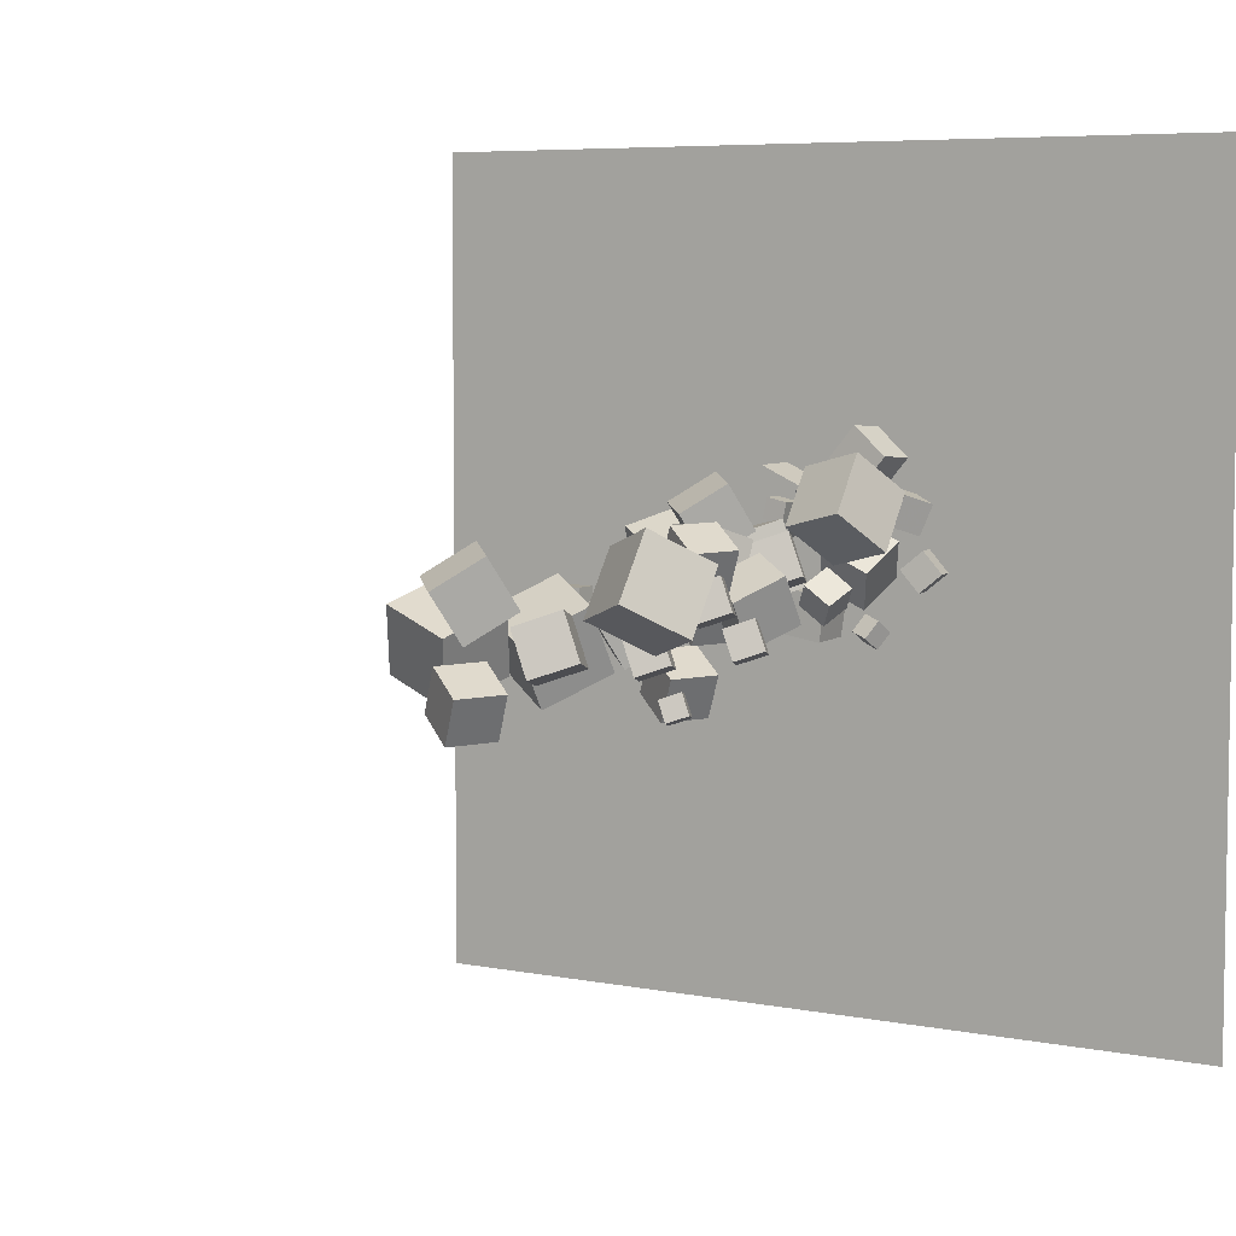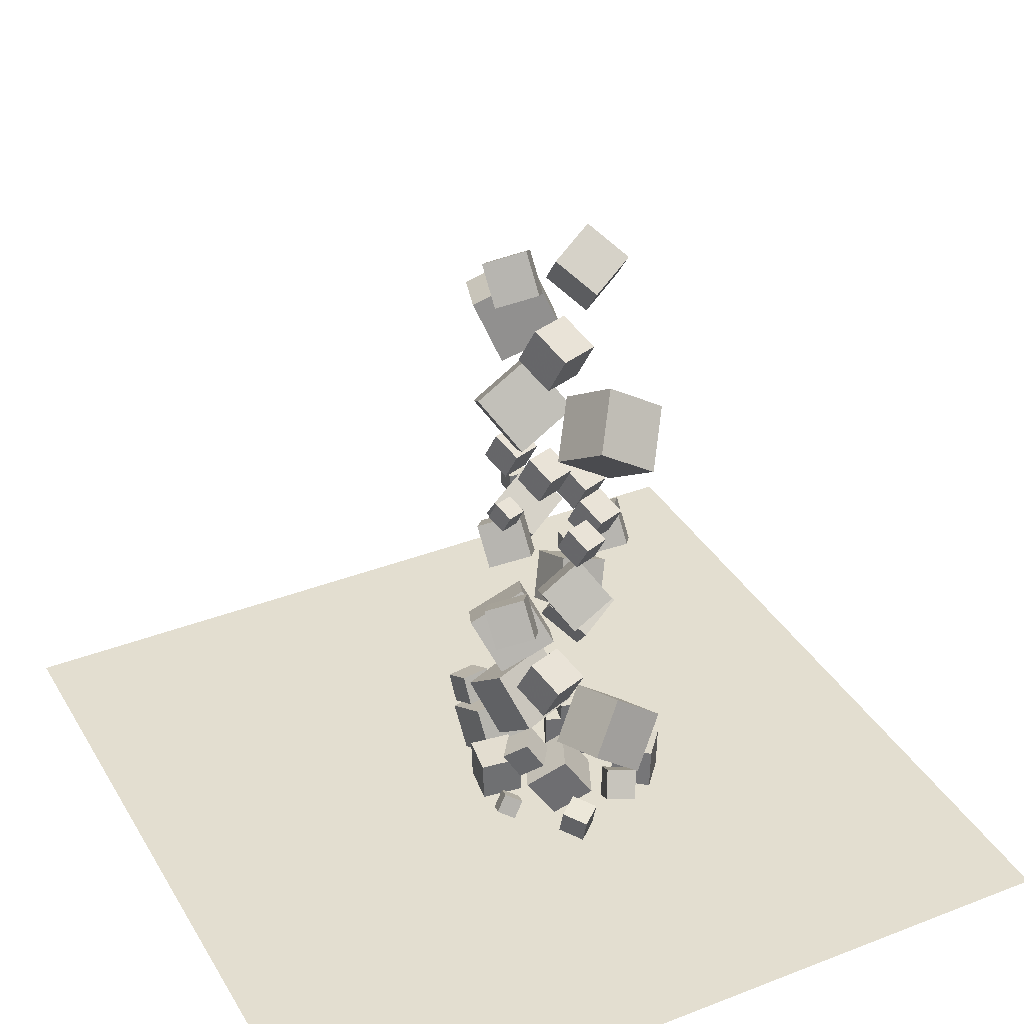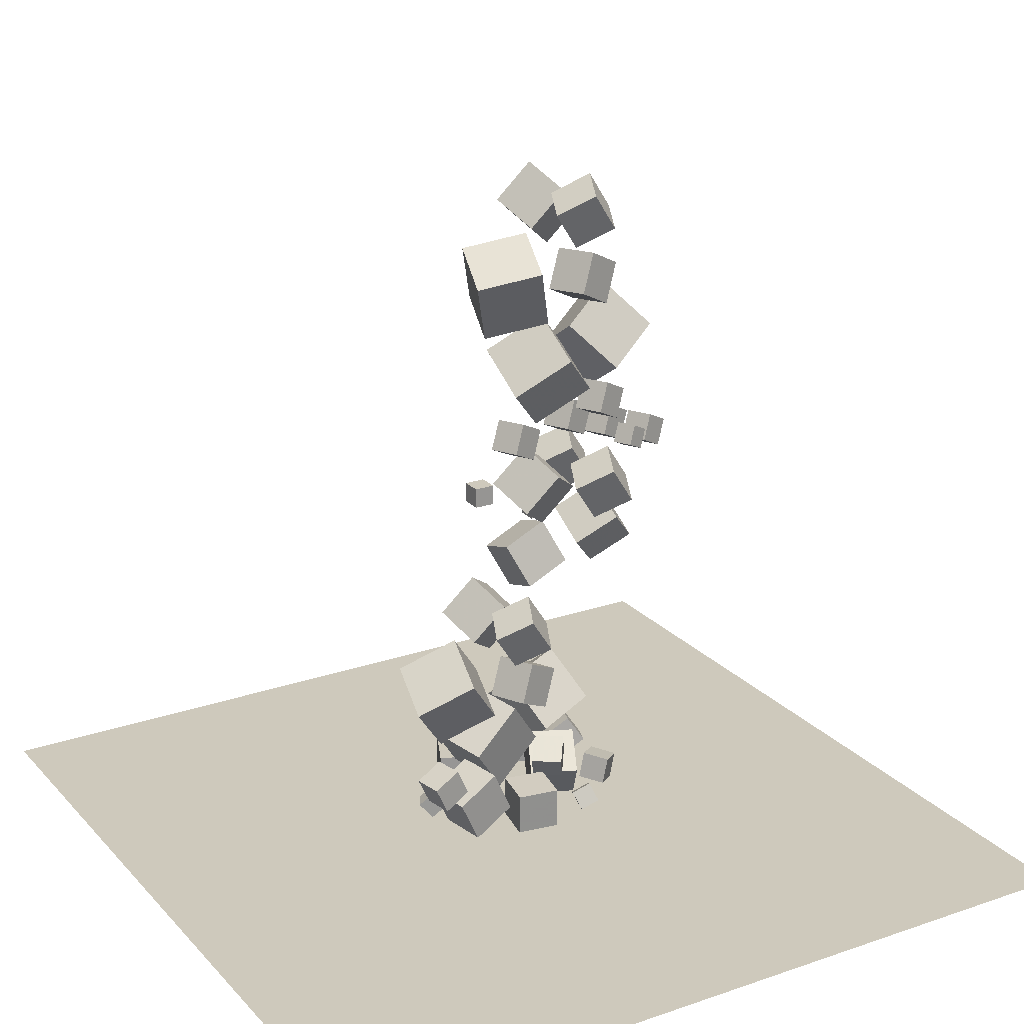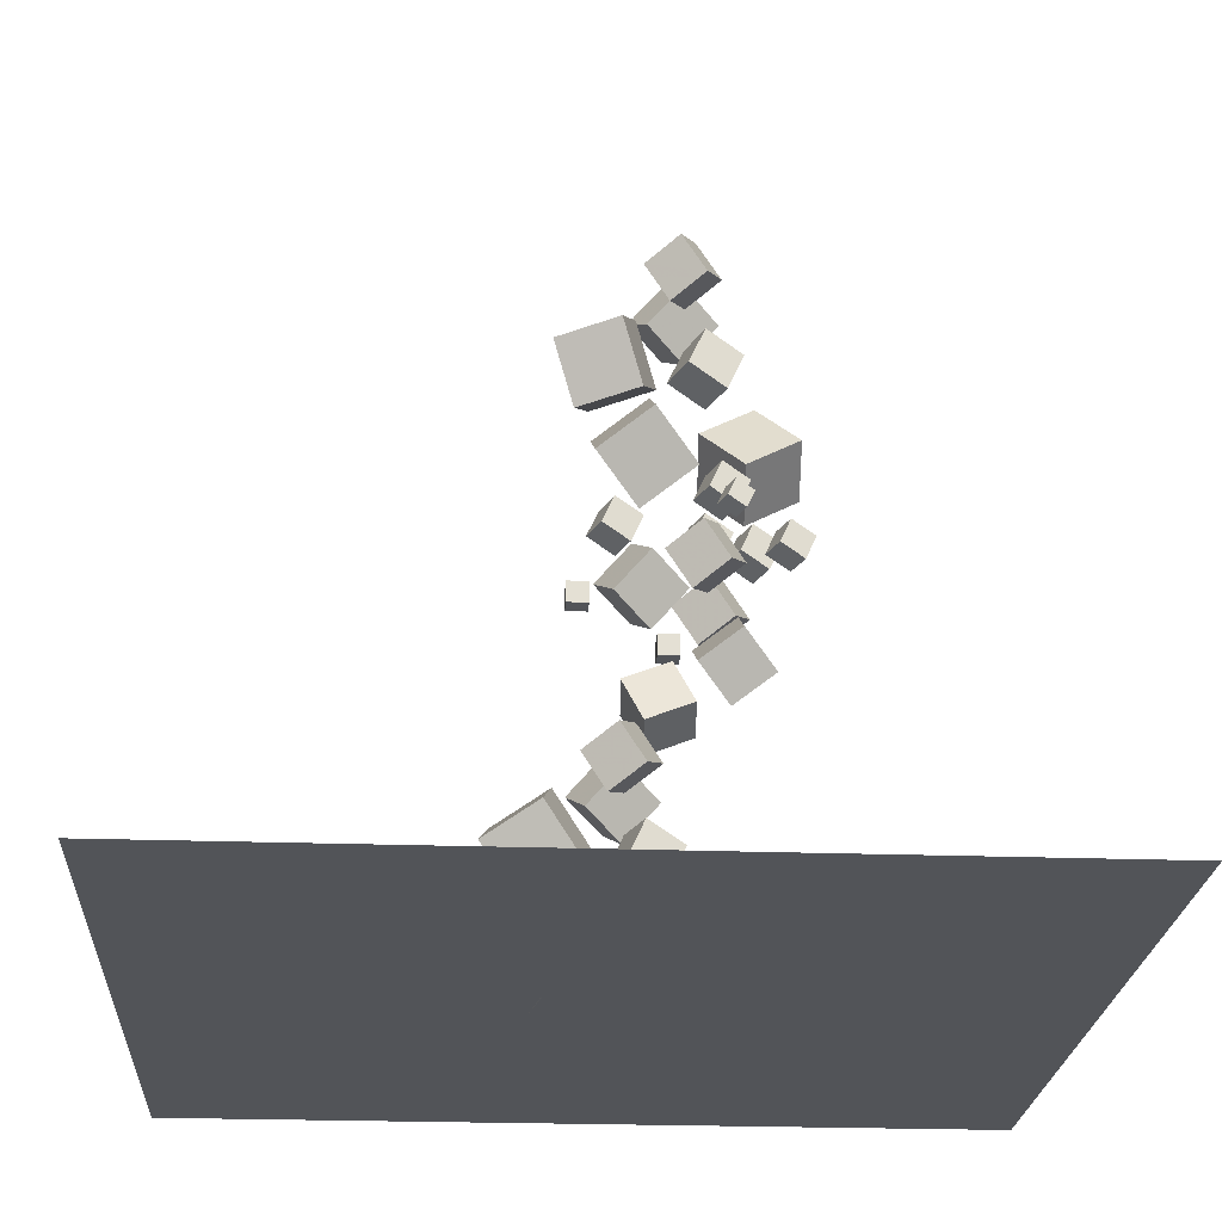
<metadata>
{"format":"obj","ext":"obj","renderer":"f3d","projection":"perspective","resolution":1024,"background":"white","views":[{"elev":6.1,"azim":31.3,"up":"+Y"},{"elev":35.8,"azim":63.0,"up":"+Z"},{"elev":22.4,"azim":-30.6,"up":"+Z"},{"elev":-23.1,"azim":-3.5,"up":"+Z"}]}
</metadata>
<code>
v 3.687 13.41 13.36
v 2.593 13.34 15.04
v 4.451 15.17 13.94
v 3.357 15.1 15.61
v 5.177 12.46 14.3
v 4.082 12.39 15.97
v 5.941 14.21 14.87
v 4.846 14.14 16.54
f 4 3 1
f 4 8 7
f 6 5 7
f 6 2 1
f 3 7 5
f 6 8 4
f 2 4 1
f 3 4 7
f 8 6 7
f 5 6 1
f 1 3 5
f 2 6 4
v 1.352 11.78 9.415
v 0.455 12.51 11.43
v 1.476 13.99 8.675
v 0.5786 14.71 10.69
v 3.494 11.96 10.3
v 2.596 12.69 12.32
v 3.618 14.16 9.563
v 2.72 14.89 11.58
f 12 11 9
f 16 15 11
f 14 13 15
f 14 10 9
f 11 15 13
f 16 12 10
f 10 12 9
f 12 16 11
f 16 14 15
f 13 14 9
f 9 11 13
f 14 16 10
v 1.974 12.7 12.57
v 1.974 12.7 13.51
v 1.974 13.64 12.57
v 1.974 13.64 13.51
v 2.919 12.7 12.57
v 2.919 12.7 13.51
v 2.919 13.64 12.57
v 2.919 13.64 13.51
f 20 19 17
f 24 23 19
f 22 21 23
f 18 17 21
f 19 23 21
f 24 20 18
f 18 20 17
f 20 24 19
f 24 22 23
f 22 18 21
f 17 19 21
f 22 24 18
v 4.445 7.8 17.56
v 4.812 8 18.41
v 4.086 8.672 17.51
v 4.453 8.872 18.36
v 5.239 8.103 17.15
v 5.606 8.302 18
v 4.88 8.975 17.1
v 5.246 9.175 17.95
f 26 28 27
f 32 31 27
f 32 30 29
f 26 25 29
f 27 31 29
f 30 32 28
f 25 26 27
f 28 32 27
f 31 32 29
f 30 26 29
f 25 27 29
f 26 30 28
v 1.582 12.14 27.46
v 3.129 11.8 29.16
v 0.87 14.09 28.5
v 2.417 13.75 30.2
v 3.165 13.36 26.26
v 4.712 13.01 27.97
v 2.453 15.31 27.31
v 4 14.97 29.01
f 36 35 33
f 40 39 35
f 38 37 39
f 38 34 33
f 35 39 37
f 40 36 34
f 34 36 33
f 36 40 35
f 40 38 39
f 37 38 33
f 33 35 37
f 38 40 34
v 3.434 10.86 11.63
v 5.269 10.14 12.87
v 3.392 12.84 12.85
v 5.227 12.12 14.08
v 4.862 11.84 10.08
v 6.696 11.12 11.32
v 4.82 13.82 11.3
v 6.655 13.1 12.53
f 44 43 41
f 44 48 47
f 46 45 47
f 42 41 45
f 41 43 47
f 48 44 42
f 42 44 41
f 43 44 47
f 48 46 47
f 46 42 45
f 45 41 47
f 46 48 42
v -1.806 11.56 14.33
v -1.806 11.56 15.28
v -1.806 12.51 14.33
v -1.806 12.51 15.28
v -0.8612 11.56 14.33
v -0.8612 11.56 15.28
v -0.8612 12.51 14.33
v -0.8612 12.51 15.28
f 52 51 49
f 56 55 51
f 54 53 55
f 50 49 53
f 51 55 53
f 56 52 50
f 50 52 49
f 52 56 51
f 56 54 55
f 54 50 53
f 49 51 53
f 54 56 50
v -0.745 9.628 20.3
v 1.664 8.683 21.92
v -0.7995 12.23 21.9
v 1.609 11.28 23.52
v 1.129 10.92 18.27
v 3.538 9.973 19.89
v 1.075 13.52 19.86
v 3.483 12.57 21.48
f 60 59 57
f 64 63 59
f 62 61 63
f 58 57 61
f 57 59 63
f 64 60 58
f 58 60 57
f 60 64 59
f 64 62 63
f 62 58 61
f 61 57 63
f 62 64 58
v 3.858 14.72 20.75
v 3.713 12.13 22.36
v 6.311 15.58 22.34
v 6.167 13 23.96
v 5.668 13.34 18.71
v 5.524 10.75 20.33
v 8.122 14.2 20.31
v 7.977 11.62 21.93
f 66 68 67
f 72 71 67
f 70 69 71
f 70 66 65
f 65 67 71
f 70 72 68
f 65 66 67
f 68 72 67
f 72 70 71
f 69 70 65
f 69 65 71
f 66 70 68
v -0.4618 10.05 17.27
v 0.104 10.36 18.58
v -1.016 11.4 17.19
v -0.4502 11.71 18.5
v 0.7619 10.52 16.63
v 1.328 10.83 17.94
v 0.2077 11.87 16.55
v 0.7735 12.17 17.86
f 76 75 73
f 80 79 75
f 80 78 77
f 78 74 73
f 75 79 77
f 80 76 74
f 74 76 73
f 76 80 75
f 79 80 77
f 77 78 73
f 73 75 77
f 78 80 74
v 3.887 9.553 18.75
v 4.452 9.861 20.06
v 3.332 10.9 18.67
v 3.898 11.21 19.98
v 5.11 10.02 18.11
v 5.676 10.33 19.42
v 4.556 11.37 18.03
v 5.122 11.67 19.34
f 84 83 81
f 88 87 83
f 88 86 85
f 86 82 81
f 83 87 85
f 86 88 84
f 82 84 81
f 84 88 83
f 87 88 85
f 85 86 81
f 81 83 85
f 82 86 84
v 3.359 11.64 17.33
v 3.925 11.95 18.64
v 2.805 12.99 17.25
v 3.371 13.3 18.56
v 4.583 12.11 16.69
v 5.149 12.42 18
v 4.029 13.46 16.61
v 4.595 13.76 17.92
f 90 92 91
f 96 95 91
f 96 94 93
f 94 90 89
f 89 91 95
f 94 96 92
f 89 90 91
f 92 96 91
f 95 96 93
f 93 94 89
f 93 89 95
f 90 94 92
v 0.01364 9.875 14.21
v 1.561 9.532 15.91
v -0.6983 11.83 15.25
v 0.8491 11.48 16.95
v 1.596 11.09 13.02
v 3.144 10.75 14.72
v 0.8845 13.04 14.06
v 2.432 12.7 15.76
f 98 100 99
f 104 103 99
f 104 102 101
f 98 97 101
f 97 99 103
f 104 100 98
f 97 98 99
f 100 104 99
f 103 104 101
f 102 98 101
f 101 97 103
f 102 104 98
v 5.308 11.4 16.78
v 5.874 11.7 18.08
v 4.754 12.74 16.7
v 5.32 13.05 18.01
v 6.532 11.86 16.14
v 7.098 12.17 17.44
v 5.978 13.21 16.06
v 6.543 13.52 17.37
f 106 108 107
f 112 111 107
f 112 110 109
f 110 106 105
f 105 107 111
f 110 112 108
f 105 106 107
f 108 112 107
f 111 112 109
f 109 110 105
f 109 105 111
f 106 110 108
v 6.779 10.11 16.61
v 7.278 10.38 17.76
v 6.29 11.3 16.54
v 6.789 11.57 17.69
v 7.858 10.52 16.04
v 8.358 10.79 17.19
v 7.37 11.71 15.97
v 7.869 11.98 17.13
f 114 116 115
f 116 120 119
f 118 117 119
f 114 113 117
f 113 115 119
f 120 116 114
f 113 114 115
f 115 116 119
f 120 118 119
f 118 114 117
f 117 113 119
f 118 120 114
v 3.078 8.717 13.83
v 1.984 8.645 15.5
v 3.842 10.47 14.41
v 2.748 10.4 16.08
v 4.568 7.763 14.76
v 3.473 7.691 16.44
v 5.332 9.519 15.34
v 4.237 9.447 17.01
f 124 123 121
f 128 127 123
f 128 126 125
f 122 121 125
f 123 127 125
f 128 124 122
f 122 124 121
f 124 128 123
f 127 128 125
f 126 122 125
f 121 123 125
f 126 128 122
v 3.133 9.973 24.61
v 3.906 10.39 26.4
v 2.376 11.81 24.5
v 3.149 12.23 26.29
v 4.805 10.61 23.74
v 5.578 11.03 25.52
v 4.048 12.45 23.63
v 4.821 12.87 25.42
f 132 131 129
f 136 135 131
f 134 133 135
f 134 130 129
f 131 135 133
f 134 136 132
f 130 132 129
f 132 136 131
f 136 134 135
f 133 134 129
f 129 131 133
f 130 134 132
v 2.343 9.426 27.12
v 1.249 9.353 28.79
v 3.108 11.18 27.69
v 2.013 11.11 29.36
v 3.833 8.471 28.05
v 2.738 8.399 29.72
v 4.597 10.23 28.63
v 3.502 10.16 30.3
f 140 139 137
f 140 144 143
f 142 141 143
f 138 137 141
f 137 139 143
f 144 140 138
f 138 140 137
f 139 140 143
f 144 142 143
f 142 138 141
f 141 137 143
f 142 144 138
v -2.466 10.14 25.62
v 0.3481 9.107 26.2
v -1.731 12.84 26.84
v 1.084 11.81 27.42
v -1.54 11.12 22.88
v 1.274 10.09 23.46
v -0.8043 13.82 24.1
v 2.01 12.79 24.68
f 146 148 147
f 152 151 147
f 150 149 151
f 146 145 149
f 145 147 151
f 150 152 148
f 145 146 147
f 148 152 147
f 152 150 151
f 150 146 149
f 149 145 151
f 146 150 148
v -5.179 11.39 4.119
v -2.697 10.29 5.511
v -4.744 14.09 5.486
v -2.263 12.98 6.877
v -3.455 12.31 1.771
v -0.9734 11.2 3.163
v -3.02 15 3.138
v -0.5386 13.89 4.529
f 156 155 153
f 156 160 159
f 158 157 159
f 154 153 157
f 155 159 157
f 160 156 154
f 154 156 153
f 155 156 159
f 160 158 159
f 158 154 157
f 153 155 157
f 158 160 154
v -0.1594 10.65 5.931
v -1.254 10.58 7.603
v 0.6047 12.41 6.506
v -0.4898 12.34 8.179
v 1.33 9.701 6.864
v 0.2355 9.628 8.536
v 2.094 11.46 7.44
v 0.9996 11.38 9.112
f 164 163 161
f 168 167 163
f 168 166 165
f 162 161 165
f 161 163 167
f 168 164 162
f 162 164 161
f 164 168 163
f 167 168 165
f 166 162 165
f 165 161 167
f 166 168 162
v 0.6305 11.2 3.425
v 1.403 11.62 5.211
v -0.1265 13.04 3.319
v 0.6464 13.46 5.105
v 2.302 11.84 2.551
v 3.075 12.26 4.337
v 1.545 13.68 2.446
v 2.318 14.1 4.232
f 172 171 169
f 172 176 175
f 176 174 173
f 170 169 173
f 171 175 173
f 176 172 170
f 170 172 169
f 171 172 175
f 175 176 173
f 174 170 173
f 169 171 173
f 174 176 170
v -0.6974 9.325 -2.568
v -0.7155 9.262 -0.5689
v -0.3762 11.3 -2.503
v -0.3942 11.24 -0.5041
v 1.277 9.003 -2.56
v 1.258 8.941 -0.5611
v 1.598 10.98 -2.495
v 1.58 10.91 -0.4964
f 180 179 177
f 184 183 179
f 182 181 183
f 178 177 181
f 179 183 181
f 184 180 178
f 178 180 177
f 180 184 179
f 184 182 183
f 182 178 181
f 177 179 181
f 182 184 178
v 5.678 11.22 -1.076
v 6.63 12.05 -1.327
v 4.865 12.2 -0.9181
v 5.818 13.03 -1.169
v 5.385 11.18 -2.328
v 6.337 12.01 -2.578
v 4.572 12.16 -2.169
v 5.524 12.99 -2.42
f 186 188 187
f 188 192 191
f 190 189 191
f 186 185 189
f 187 191 189
f 190 192 188
f 185 186 187
f 187 188 191
f 192 190 191
f 190 186 189
f 185 187 189
f 186 190 188
v 5.021 14.07 0.2091
v 5.538 15.42 0.03721
v 3.866 14.41 -0.6148
v 4.383 15.76 -0.7868
v 5.745 13.64 -0.9809
v 6.262 14.99 -1.153
v 4.591 13.98 -1.805
v 5.108 15.33 -1.977
f 196 195 193
f 196 200 199
f 200 198 197
f 194 193 197
f 195 199 197
f 200 196 194
f 194 196 193
f 195 196 199
f 199 200 197
f 198 194 197
f 193 195 197
f 198 200 194
v -3.706 9.774 -0.5065
v -1.638 10.11 0.5014
v -4.093 12.07 -0.4844
v -2.025 12.41 0.5235
v -2.716 9.961 -2.602
v -0.6478 10.3 -1.594
v -3.102 12.25 -2.58
v -1.034 12.59 -1.572
f 202 204 203
f 204 208 207
f 206 205 207
f 202 201 205
f 203 207 205
f 206 208 204
f 201 202 203
f 203 204 207
f 208 206 207
f 206 202 205
f 201 203 205
f 202 206 204
v 0.894 14.15 -0.245
v 2.232 14.32 0.3076
v 0.5087 15.45 0.2817
v 1.847 15.62 0.8343
v 1.326 14.78 -1.487
v 2.664 14.95 -0.9342
v 0.9406 16.08 -0.9601
v 2.278 16.25 -0.4075
f 210 212 211
f 216 215 211
f 216 214 213
f 210 209 213
f 211 215 213
f 214 216 212
f 209 210 211
f 212 216 211
f 215 216 213
f 214 210 213
f 209 211 213
f 210 214 212
v 1.981 9.77 0.4211
v 2.683 10.73 1.265
v 0.7956 10.62 0.4442
v 1.498 11.58 1.289
v 2.457 10.47 -0.7669
v 3.159 11.43 0.07744
v 1.272 11.32 -0.7437
v 1.974 12.27 0.1006
f 218 220 219
f 220 224 223
f 224 222 221
f 222 218 217
f 219 223 221
f 222 224 220
f 217 218 219
f 219 220 223
f 223 224 221
f 221 222 217
f 217 219 221
f 218 222 220
v -4.939 10.09 0.5589
v -3.64 10.31 1.183
v -5.166 11.53 0.5323
v -3.866 11.75 1.156
v -4.319 10.17 -0.7582
v -3.02 10.38 -0.1345
v -4.546 11.61 -0.7849
v -3.246 11.82 -0.1612
f 226 228 227
f 228 232 231
f 232 230 229
f 226 225 229
f 227 231 229
f 230 232 228
f 225 226 227
f 227 228 231
f 231 232 229
f 230 226 229
f 225 227 229
f 226 230 228
v 1.547 16.56 1.344
v 1.614 14.15 3.214
v 4.396 17.28 2.169
v 4.463 14.87 4.039
v 2.639 14.83 -0.9232
v 2.706 12.42 0.9468
v 5.489 15.55 -0.09799
v 5.555 13.14 1.772
f 236 235 233
f 240 239 235
f 238 237 239
f 238 234 233
f 235 239 237
f 240 236 234
f 234 236 233
f 236 240 235
f 240 238 239
f 237 238 233
f 233 235 237
f 238 240 234
v -2.549 10.14 1.761
v -0.1778 10.63 3.618
v -3.447 13.03 2.136
v -1.076 13.53 3.993
v -0.8497 10.98 -0.6323
v 1.522 11.47 1.225
v -1.747 13.87 -0.2576
v 0.6239 14.36 1.6
f 244 243 241
f 244 248 247
f 246 245 247
f 242 241 245
f 243 247 245
f 248 244 242
f 242 244 241
f 243 244 247
f 248 246 247
f 246 242 245
f 241 243 245
f 246 248 242
v -4.234 13.2 -1.866
v -3.638 12.85 -1.219
v -3.747 14.01 -1.88
v -3.151 13.66 -1.233
v -3.685 12.86 -2.555
v -3.089 12.51 -1.908
v -3.198 13.67 -2.569
v -2.602 13.32 -1.922
f 250 252 251
f 256 255 251
f 254 253 255
f 254 250 249
f 251 255 253
f 256 252 250
f 249 250 251
f 252 256 251
f 256 254 255
f 253 254 249
f 249 251 253
f 254 256 250
v 1.209 11.38 -0.6944
v 3.327 10.42 -0.6951
v 1.986 13.09 0.673
v 4.104 12.13 0.6722
v 1.773 12.63 -2.575
v 3.891 11.67 -2.576
v 2.55 14.34 -1.208
v 4.668 13.38 -1.208
f 260 259 257
f 264 263 259
f 264 262 261
f 258 257 261
f 259 263 261
f 264 260 258
f 258 260 257
f 260 264 259
f 263 264 261
f 262 258 261
f 257 259 261
f 262 264 258
v -0.9209 13.37 6.273
v 0.6265 13.03 7.975
v -1.633 15.32 7.315
v -0.08542 14.98 9.016
v 0.6619 14.58 5.079
v 2.209 14.24 6.78
v -0.05004 16.54 6.12
v 1.497 16.19 7.821
f 268 267 265
f 272 271 267
f 272 270 269
f 266 265 269
f 265 267 271
f 272 268 266
f 266 268 265
f 268 272 267
f 271 272 269
f 270 266 269
f 269 265 271
f 270 272 266
v 2.475 9.436 -1.261
v 2.686 8.899 -2.011
v 3.297 9.198 -0.8599
v 3.507 8.661 -1.609
v 2.892 10.18 -1.675
v 3.102 9.64 -2.424
v 3.713 9.938 -1.273
v 3.924 9.402 -2.022
f 276 275 273
f 280 279 275
f 280 278 277
f 278 274 273
f 275 279 277
f 280 276 274
f 274 276 273
f 276 280 275
f 279 280 277
f 277 278 273
f 273 275 277
f 278 280 274
v 0.1181 14.05 -0.2594
v 0.1164 14.05 0.6856
v -0.8072 14.24 -0.2609
v -0.809 14.24 0.6841
v 0.3098 14.98 -0.2577
v 0.3081 14.97 0.6873
v -0.6155 15.17 -0.2591
v -0.6173 15.17 0.6858
f 284 283 281
f 284 288 287
f 286 285 287
f 282 281 285
f 283 287 285
f 286 288 284
f 282 284 281
f 283 284 287
f 288 286 287
f 286 282 285
f 281 283 285
f 282 286 284
v -0.2588 13.38 -2.569
v -0.2594 13.38 -0.2438
v -2.37 14.35 -2.569
v -2.37 14.35 -0.2442
v 0.7159 15.49 -2.568
v 0.7153 15.49 -0.2433
v -1.395 16.46 -2.569
v -1.396 16.46 -0.2436
f 292 291 289
f 296 295 291
f 294 293 295
f 290 289 293
f 291 295 293
f 294 296 292
f 290 292 289
f 292 296 291
f 296 294 295
f 294 290 293
f 289 291 293
f 290 294 292
v 3.22 15.31 -2.371
v 3.099 15.43 -0.3784
v 1.686 16.58 -2.541
v 1.565 16.7 -0.5484
v 4.497 16.85 -2.387
v 4.377 16.97 -0.3941
v 2.963 18.12 -2.557
v 2.843 18.24 -0.5641
f 300 299 297
f 304 303 299
f 304 302 301
f 298 297 301
f 299 303 301
f 304 300 298
f 298 300 297
f 300 304 299
f 303 304 301
f 302 298 301
f 297 299 301
f 302 304 298
v -18.87 -7.621 -2.577
v 18.87 -7.621 -2.577
v -18.87 30.12 -2.577
v 18.87 30.12 -2.577
f 306 308 307
f 305 306 307

</code>
